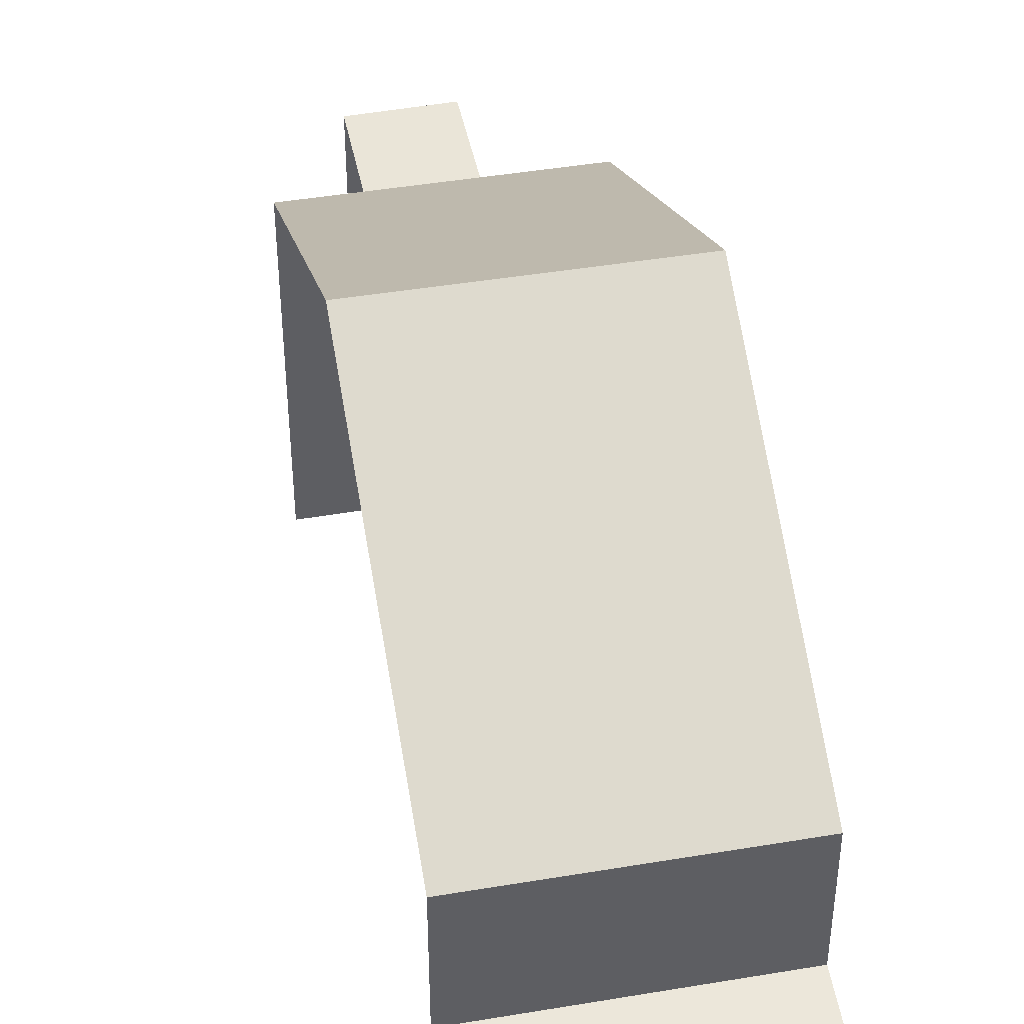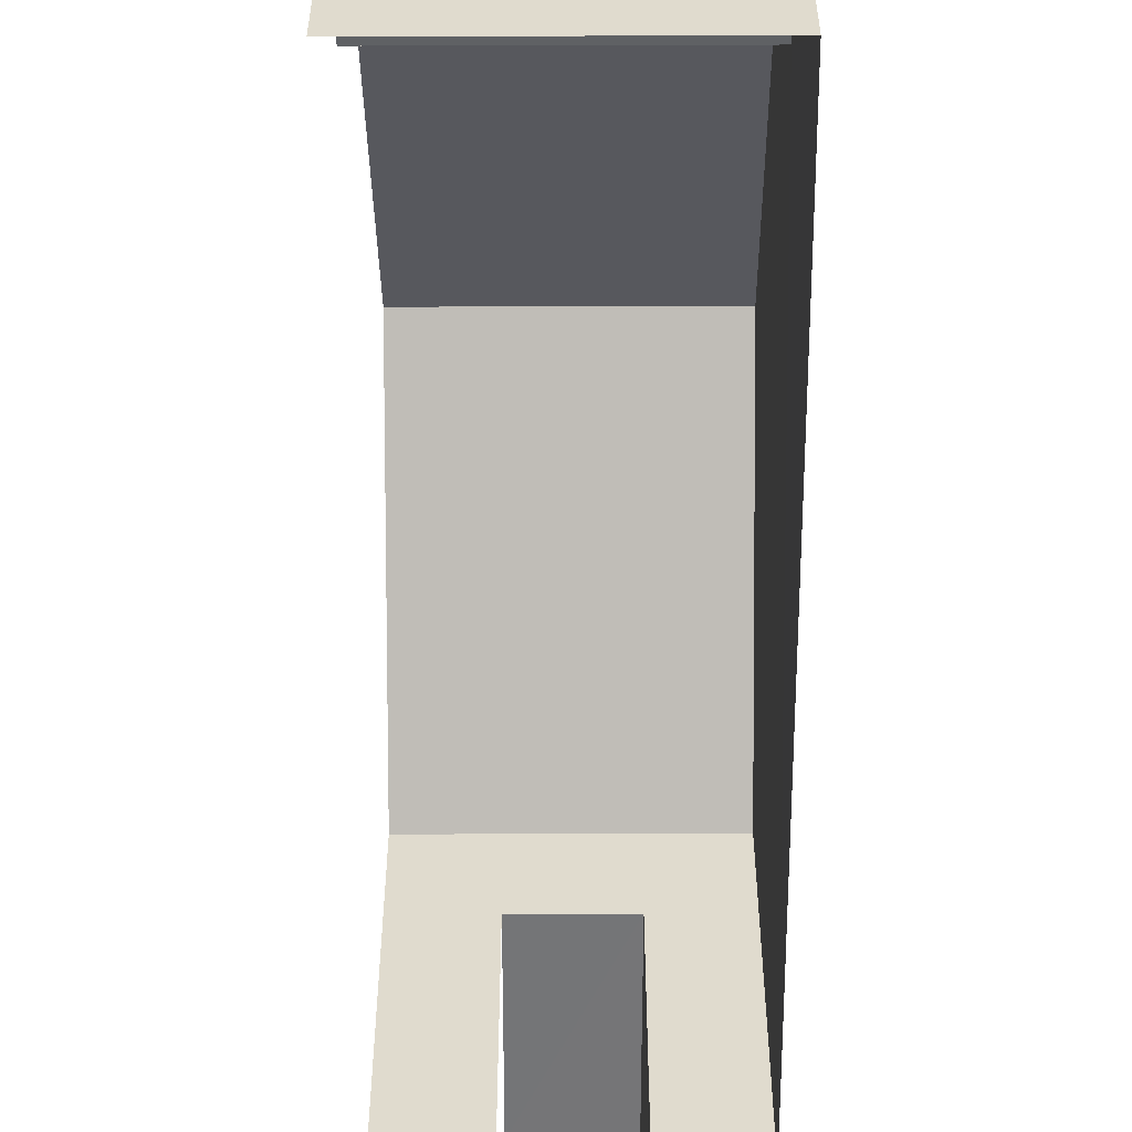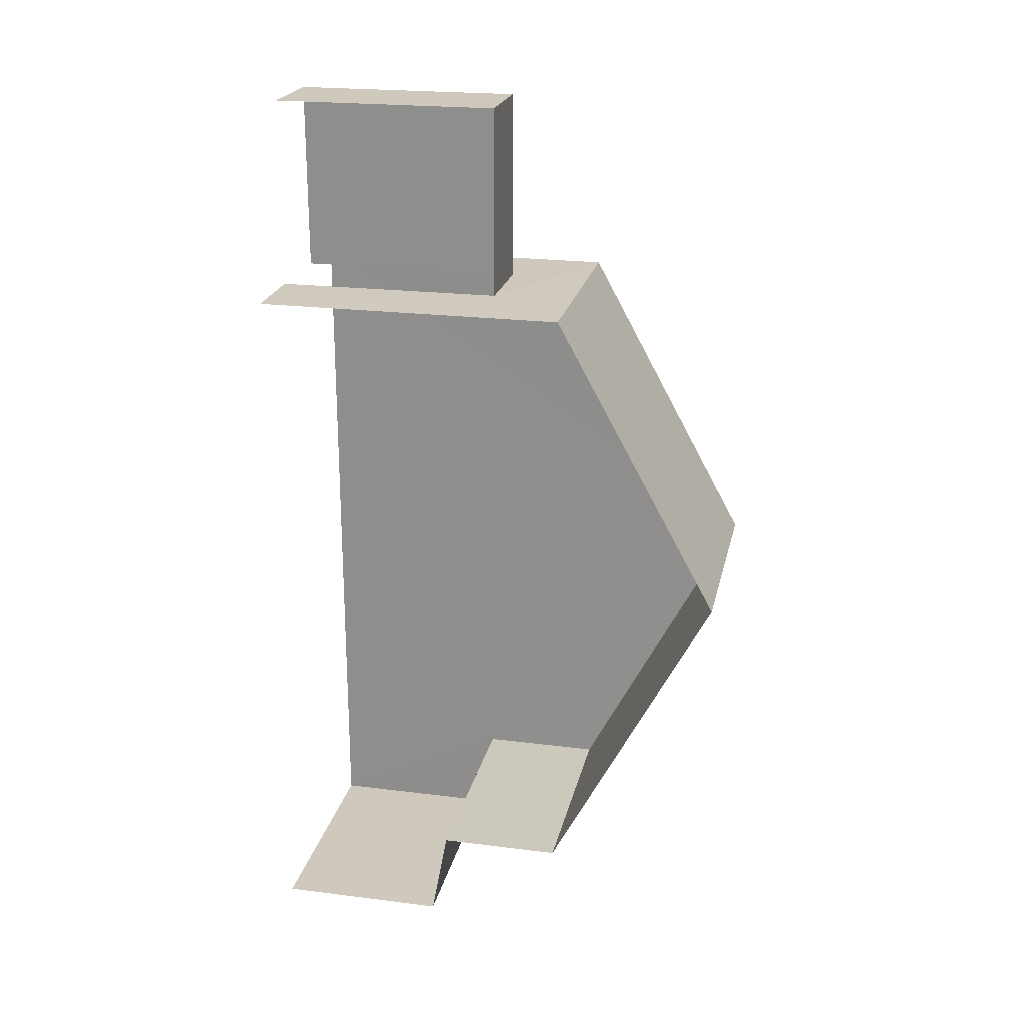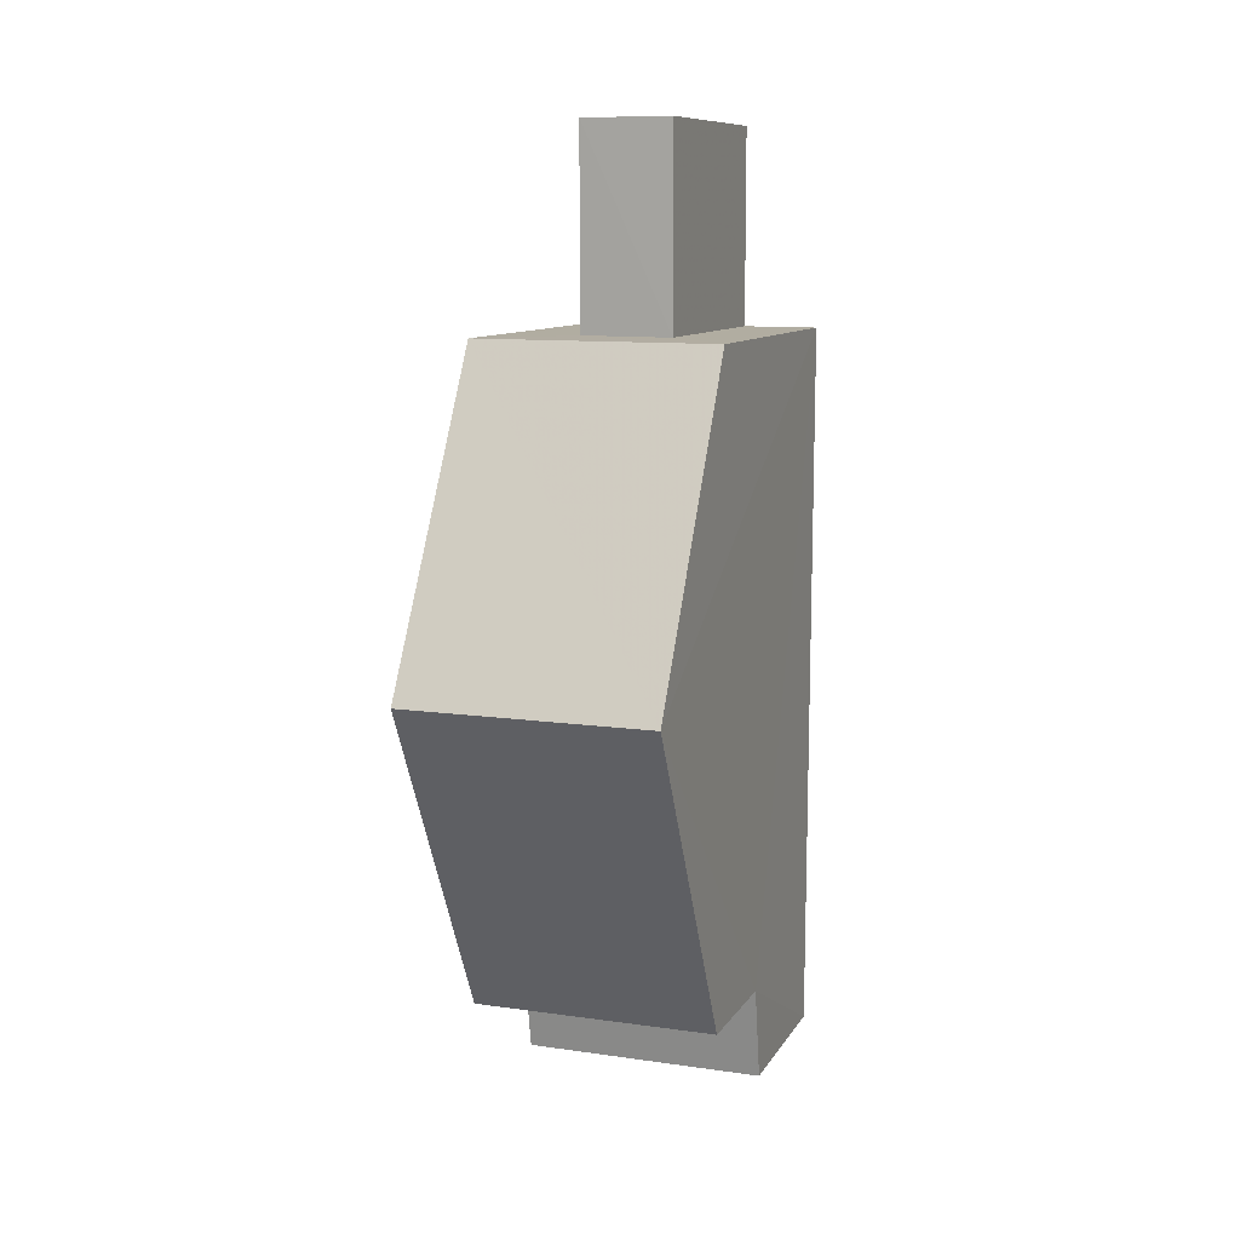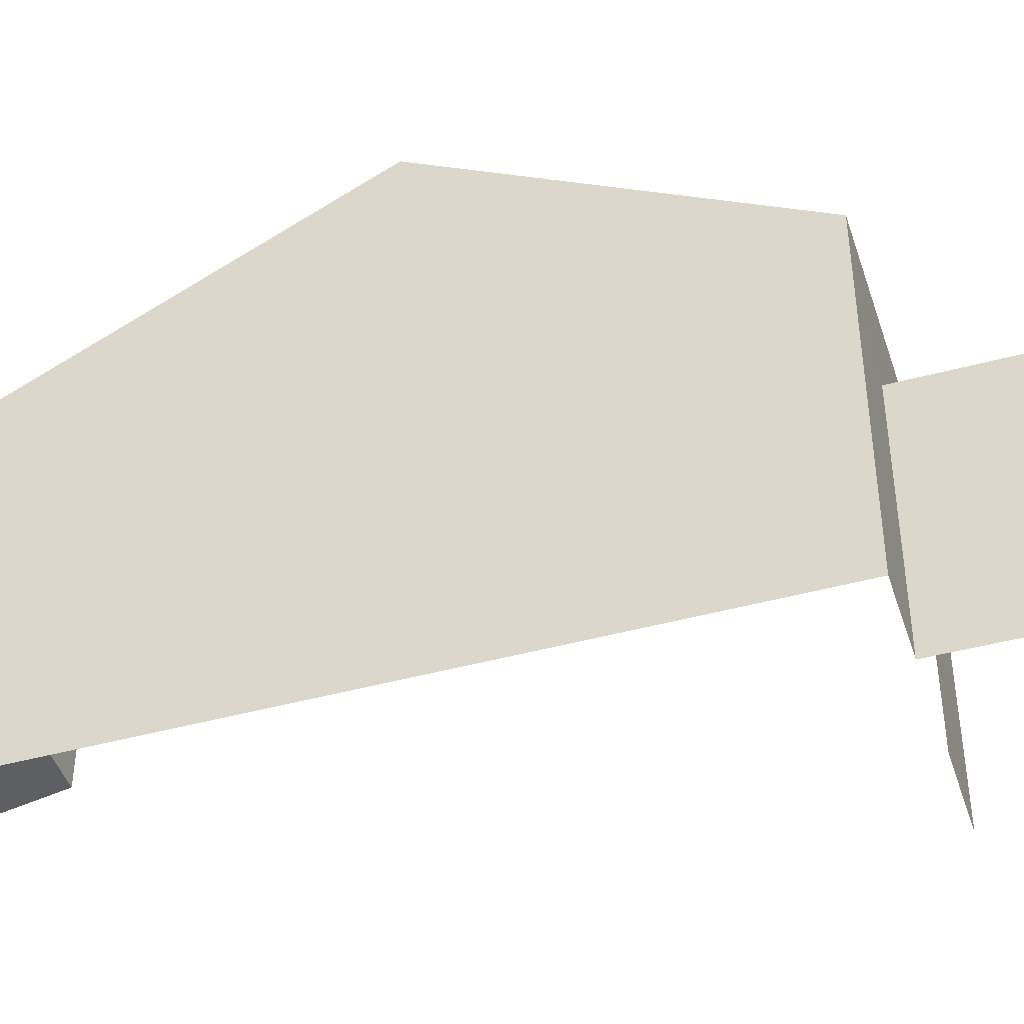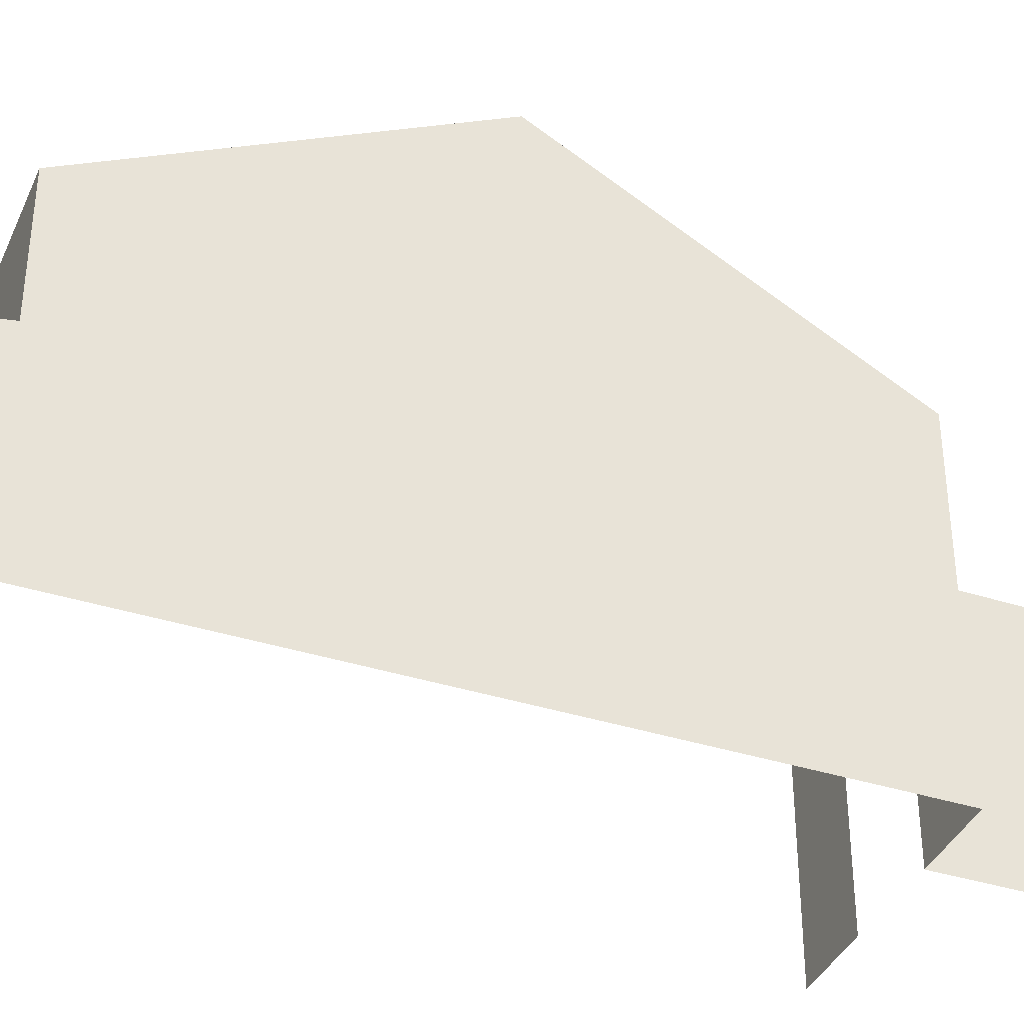
<metadata>
{"format":"obj","ext":"obj","renderer":"f3d","projection":"perspective","resolution":1024,"background":"white","views":[{"elev":44.8,"azim":-11.2,"up":"+Z"},{"elev":-56.5,"azim":0.1,"up":"+Z"},{"elev":22.6,"azim":-77.7,"up":"+Y"},{"elev":10.3,"azim":19.6,"up":"+Y"},{"elev":-44.5,"azim":107.6,"up":"+Z"},{"elev":-37.9,"azim":67.6,"up":"+Z"}]}
</metadata>
<code>
v -3.723e+05 -1.056e+05 23.33
v -3.723e+05 -1.056e+05 23.33
v -3.723e+05 -1.056e+05 23.33
v -3.723e+05 -1.056e+05 23.33
v -3.723e+05 -1.056e+05 23.33
v -3.723e+05 -1.056e+05 23.33
v -3.723e+05 -1.056e+05 23.33
v -3.723e+05 -1.056e+05 23.33
v -3.723e+05 -1.056e+05 32.54
v -3.723e+05 -1.056e+05 29.34
v -3.723e+05 -1.056e+05 32.54
v -3.723e+05 -1.056e+05 29.34
v -3.723e+05 -1.056e+05 26.97
v -3.723e+05 -1.056e+05 26.63
v -3.723e+05 -1.056e+05 26.63
v -3.723e+05 -1.056e+05 26.97
v -3.723e+05 -1.056e+05 29.34
v -3.723e+05 -1.056e+05 29.34
v -3.723e+05 -1.056e+05 27.76
v -3.723e+05 -1.056e+05 27.76
v -3.723e+05 -1.056e+05 27.76
v -3.723e+05 -1.056e+05 27.76
f 1 2 3
f 1 3 4
f 5 4 6
f 3 7 8
f 6 4 8
f 4 3 8
f 4 21 1
f 4 22 21
f 10 5 11
f 18 11 16
f 16 5 6
f 16 6 14
f 11 5 16
f 9 10 11
f 9 12 10
f 13 14 15
f 13 16 14
f 11 17 9
f 11 18 17
f 19 20 21
f 22 19 21
f 13 17 18
f 16 13 18
f 3 2 20
f 19 3 20
f 4 5 22
f 5 10 22
f 3 19 7
f 22 10 12
f 19 22 12
f 7 19 12
f 14 6 8
f 15 14 8
f 12 9 7
f 9 17 13
f 7 13 8
f 8 13 15
f 7 9 13
f 21 2 1
f 21 20 2

</code>
